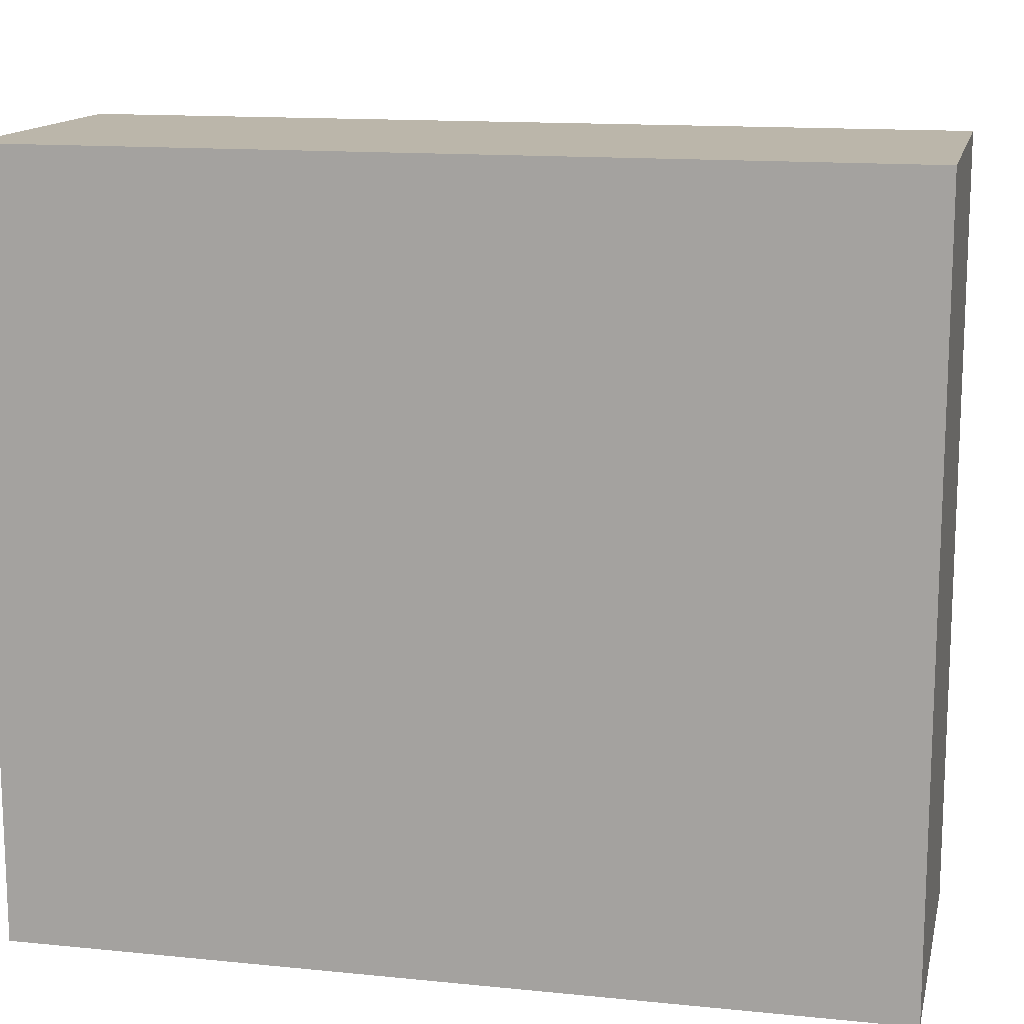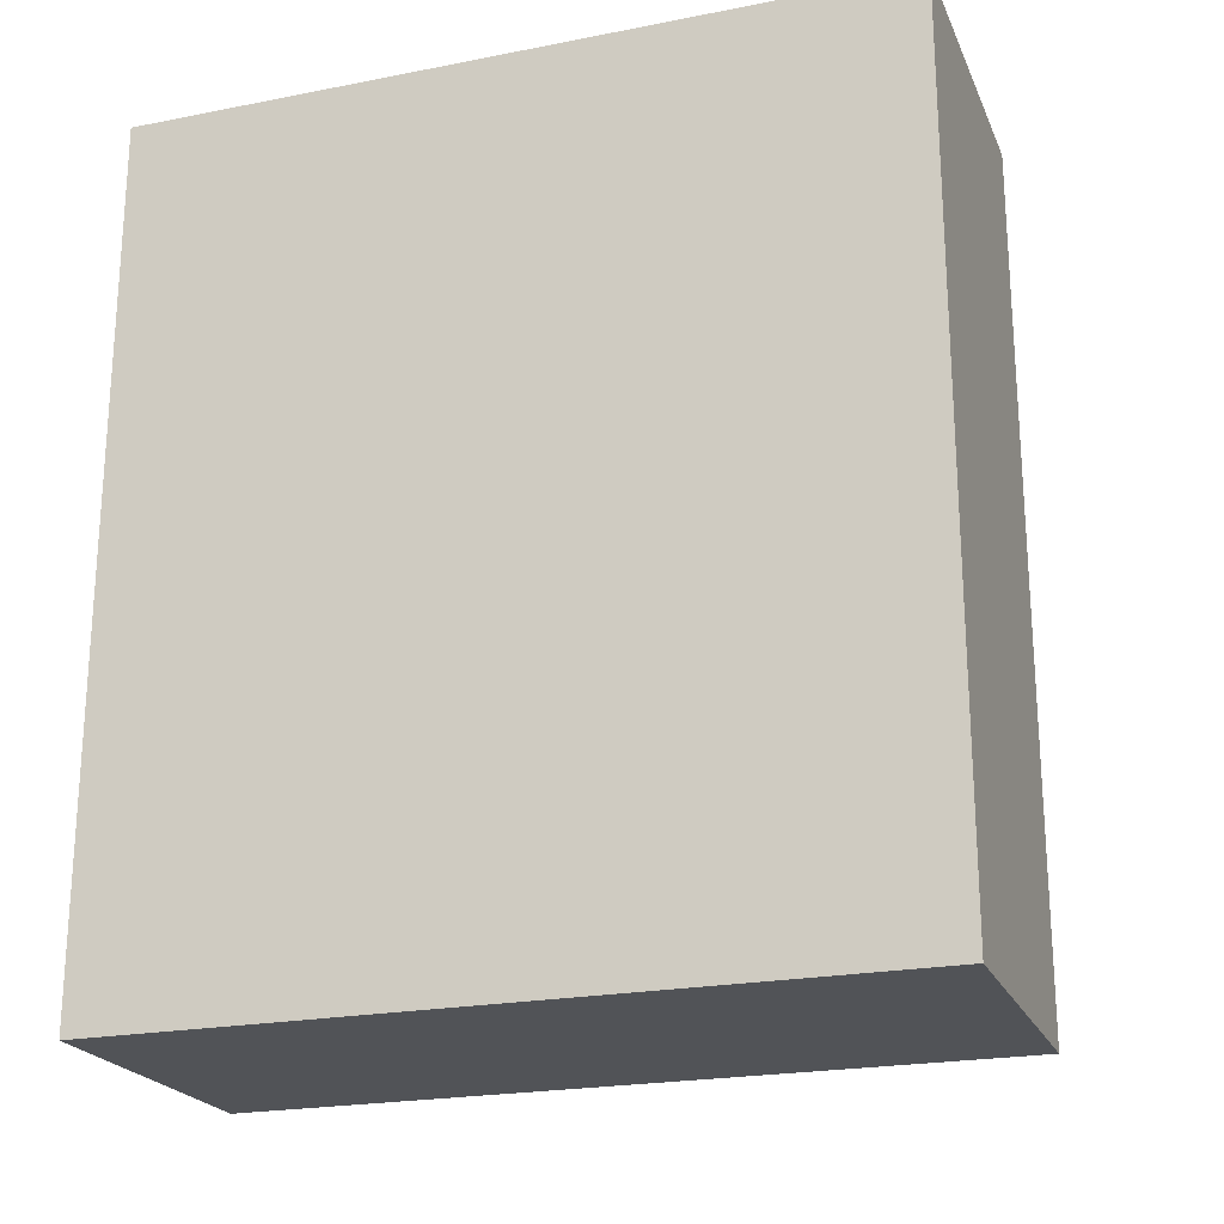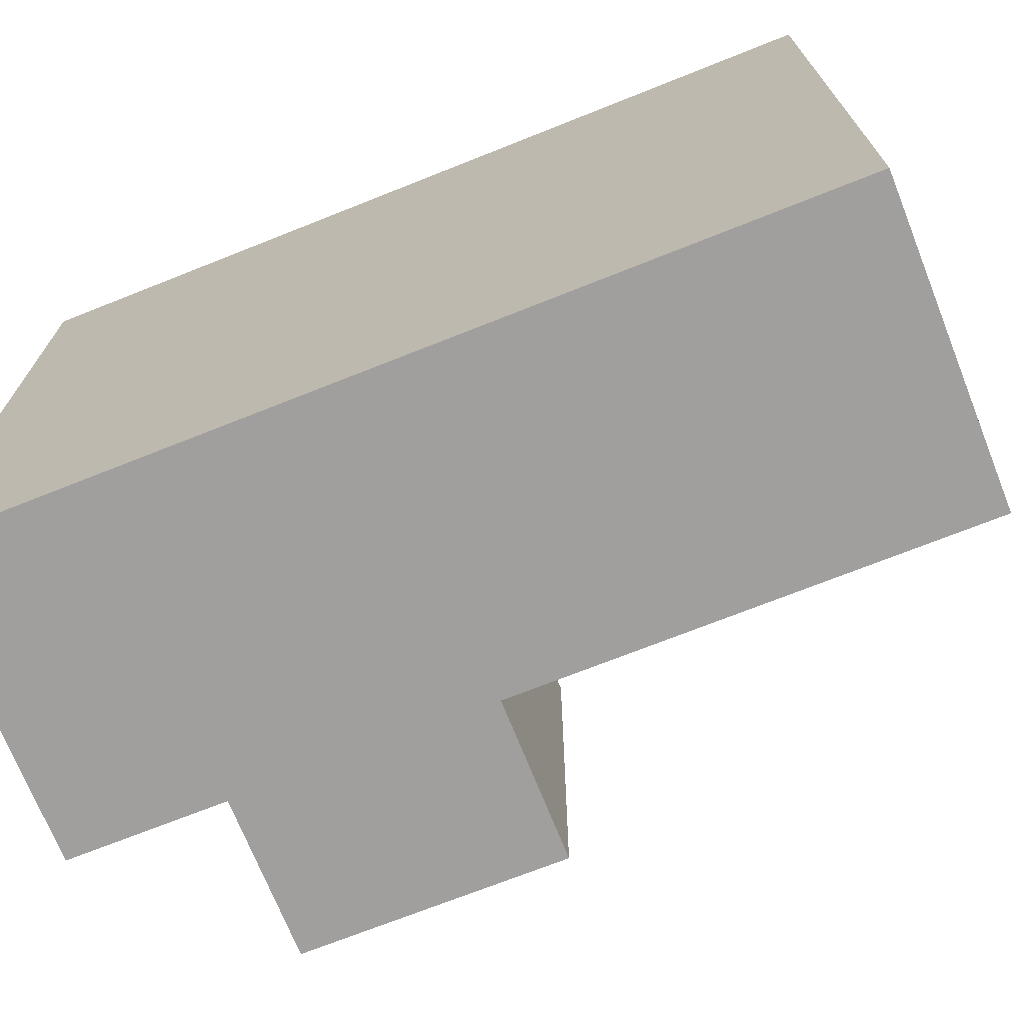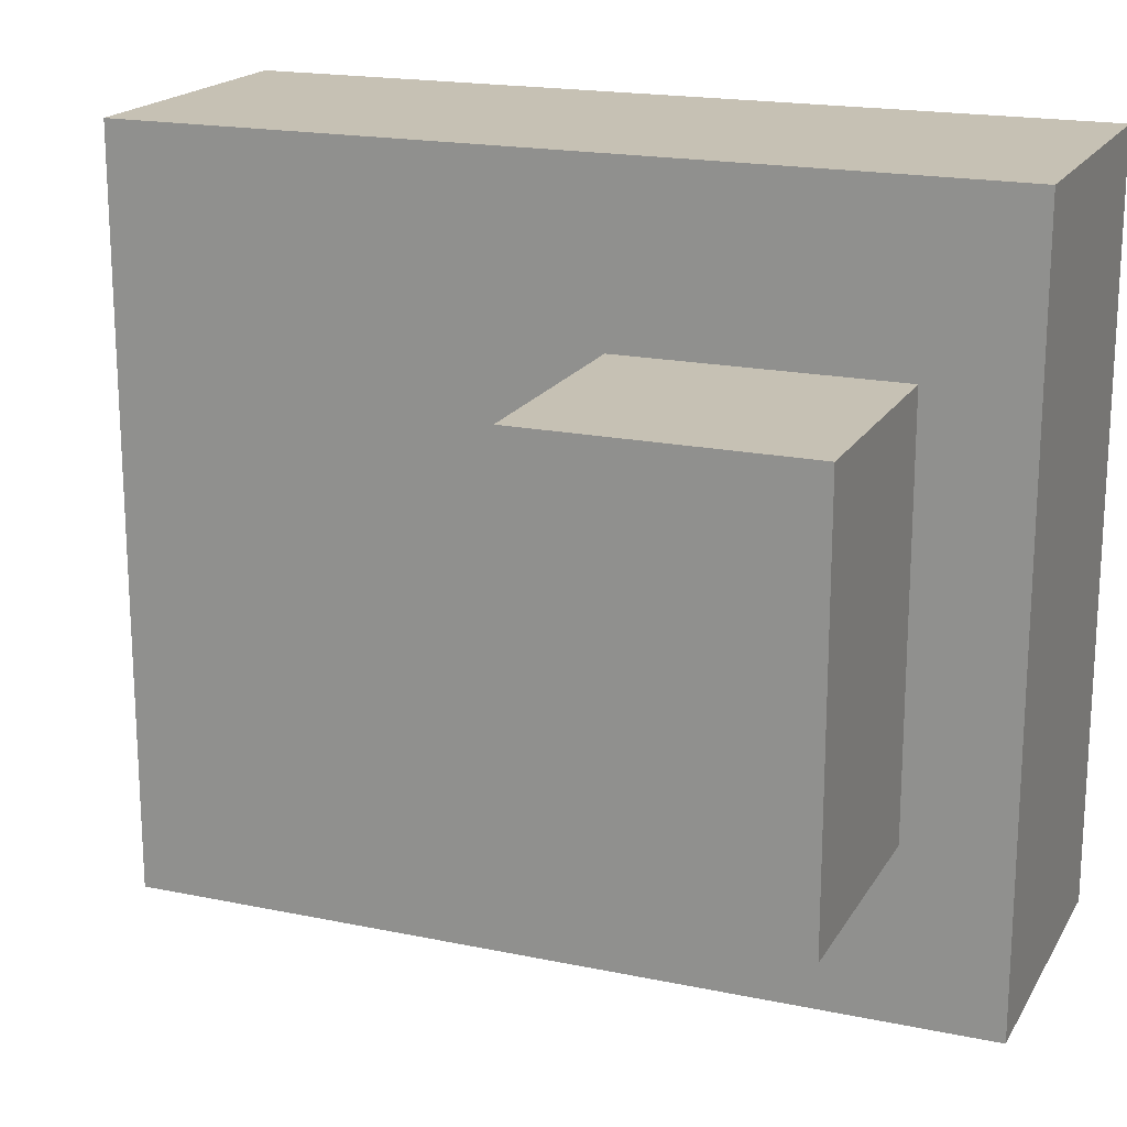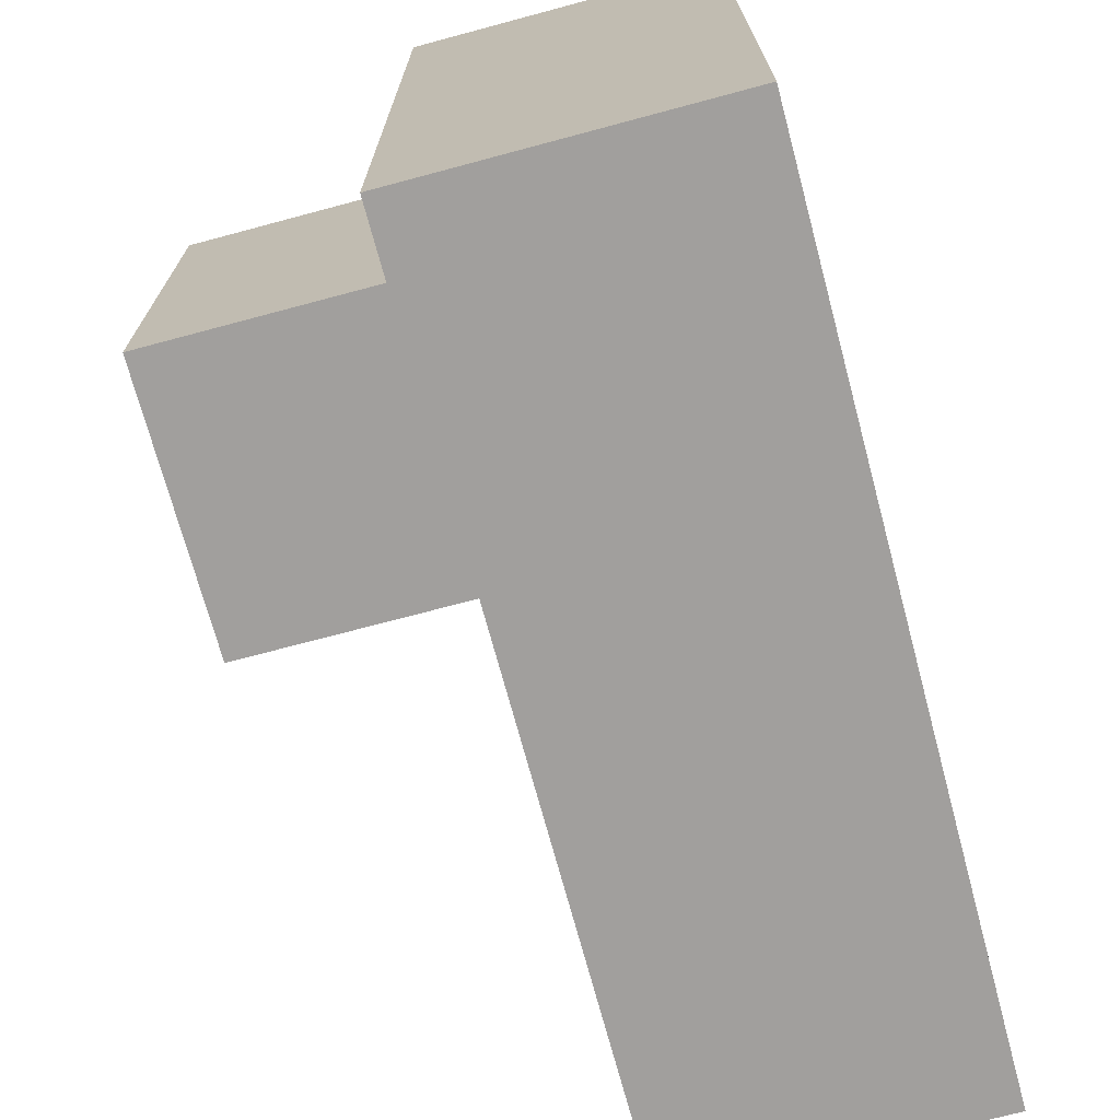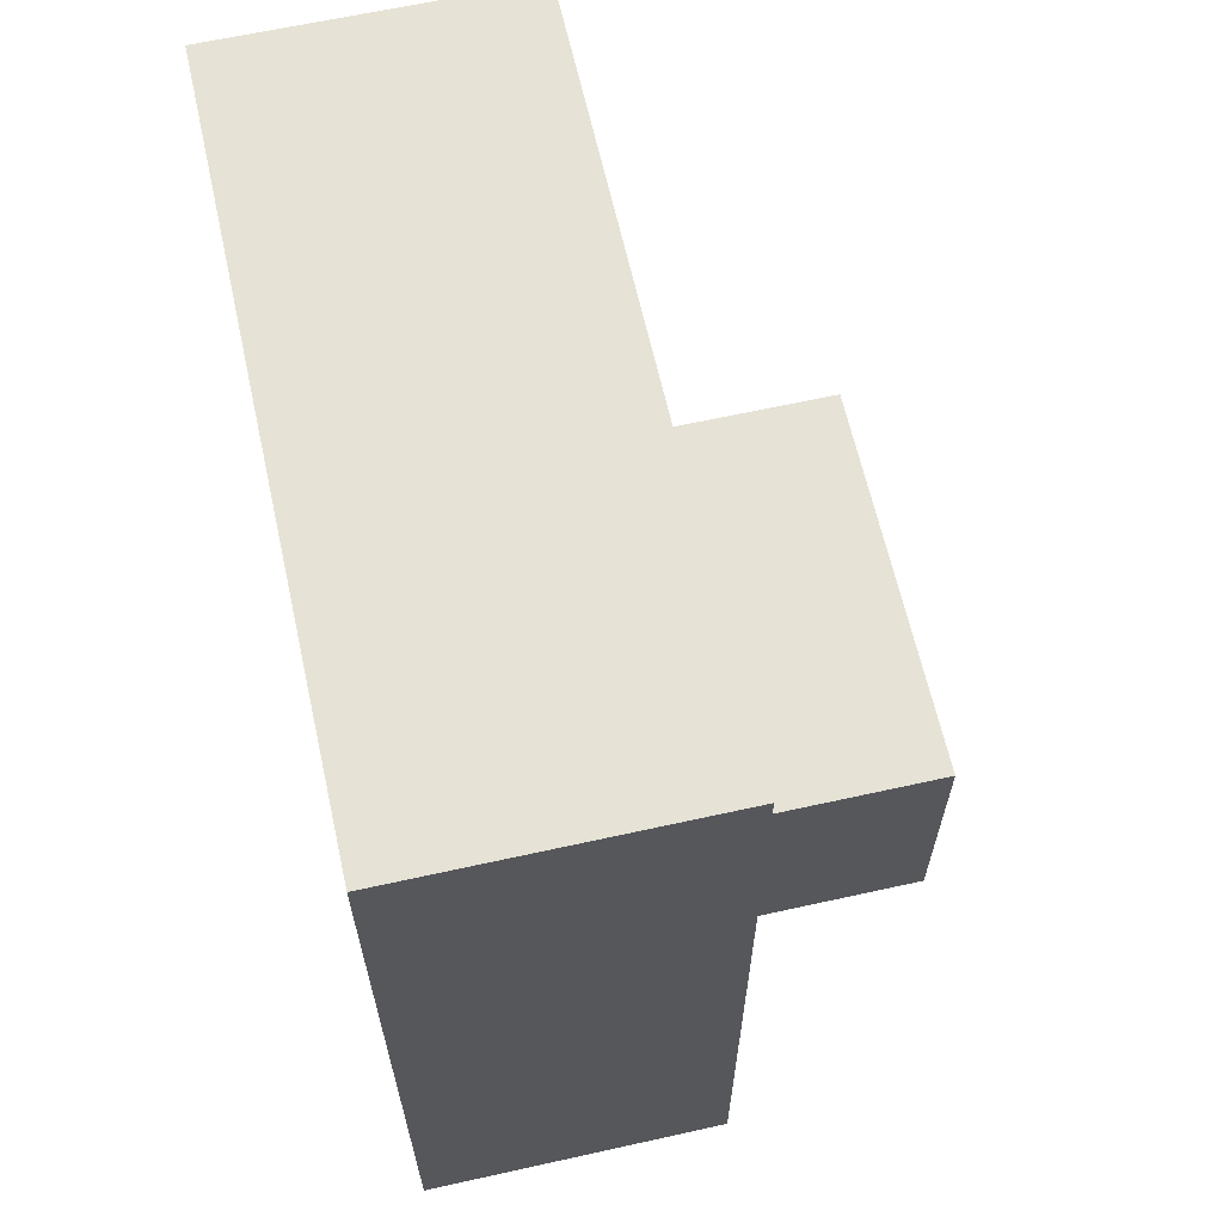
<metadata>
{"format":"obj","ext":"obj","renderer":"f3d","projection":"perspective","resolution":1024,"background":"white","views":[{"elev":13.9,"azim":102.6,"up":"+Z"},{"elev":-22.1,"azim":108.9,"up":"+Y"},{"elev":-71.3,"azim":111.7,"up":"+Z"},{"elev":18.6,"azim":-68.2,"up":"+Z"},{"elev":-71.5,"azim":15.0,"up":"+Z"},{"elev":64.0,"azim":167.4,"up":"+Y"}]}
</metadata>
<code>
o
v 0.7 0.4 -1
v 0.7 2.9 -1
v -0.2 0.4 -1
v -0.2 2.9 -1
v -0.2 0.7 -0.5
v -0.2 1.5 -0.5
v -0.9 0.7 -0.5
v -0.9 1.5 -0.5
v -0.2 0.7 0.7
v -0.2 1.5 0.7
v -0.9 0.7 0.7
v -0.9 1.5 0.7
v 0.7 0.4 1.2
v 0.7 2.9 1.2
v -0.2 0.4 1.2
v -0.2 2.9 1.2
v 0.7 0.4 -1
v -0.2 0.4 -1
v 0.7 0.4 1.2
v -0.2 0.4 1.2
v -0.2 0.7 -0.5
v -0.9 0.7 -0.5
v -0.2 0.7 0.7
v -0.9 0.7 0.7
v -0.2 1.5 -0.5
v -0.9 1.5 -0.5
v -0.2 1.5 0.7
v -0.9 1.5 0.7
v 0.7 2.9 -1
v -0.2 2.9 -1
v 0.7 2.9 1.2
v -0.2 2.9 1.2
v 0.7 0.4 -1
v 0.7 0.4 1.2
v 0.7 2.9 -1
v 0.7 2.9 1.2
v -0.2 0.4 -1
v -0.2 0.4 1.2
v -0.2 0.7 -0.5
v -0.2 0.7 0.7
v -0.2 1.5 -0.5
v -0.2 1.5 0.7
v -0.2 1.9 -0.7
v -0.2 1.9 -0.1
v -0.2 1.9 0.3
v -0.2 1.9 0.9
v -0.2 2 -0.6
v -0.2 2 -0.2
v -0.2 2 0.4
v -0.2 2 0.8
v -0.2 2.2 -0.3
v -0.2 2.2 -0.2
v -0.2 2.2 0.7
v -0.2 2.2 0.8
v -0.2 2.3 -0.5
v -0.2 2.3 -0.4
v -0.2 2.3 -0.3
v -0.2 2.3 -0.2
v -0.2 2.3 0.5
v -0.2 2.3 0.6
v -0.2 2.3 0.7
v -0.2 2.3 0.8
v -0.2 2.4 -0.6
v -0.2 2.4 -0.5
v -0.2 2.4 -0.4
v -0.2 2.4 -0.2
v -0.2 2.4 0.4
v -0.2 2.4 0.5
v -0.2 2.4 0.6
v -0.2 2.4 0.8
v -0.2 2.5 -0.7
v -0.2 2.5 -0.1
v -0.2 2.5 0.3
v -0.2 2.5 0.9
v -0.2 2.9 -1
v -0.2 2.9 1.2
v -0.9 0.7 -0.5
v -0.9 0.7 0.7
v -0.9 0.9 -0.2
v -0.9 0.9 1.192e-07
v -0.9 0.9 0.1
v -0.9 0.9 0.3
v -0.9 1.3 -0.2
v -0.9 1.3 1.192e-07
v -0.9 1.3 0.1
v -0.9 1.3 0.3
v -0.9 1.5 -0.5
v -0.9 1.5 0.7
f 3 2 1
f 4 2 3
f 7 6 5
f 8 6 7
f 9 10 11
f 11 10 12
f 13 14 15
f 15 14 16
f 19 18 17
f 20 18 19
f 23 22 21
f 24 22 23
f 25 26 27
f 27 26 28
f 29 30 31
f 31 30 32
f 35 34 33
f 36 34 35
f 37 38 39
f 39 38 40
f 37 39 41
f 40 38 42
f 37 41 43
f 41 42 43
f 43 42 44
f 44 42 45
f 42 38 46
f 45 42 46
f 43 44 47
f 47 44 48
f 45 46 49
f 49 46 50
f 47 48 51
f 48 44 52
f 51 48 52
f 49 50 53
f 50 46 54
f 53 50 54
f 47 51 55
f 55 51 56
f 51 52 57
f 56 51 57
f 52 44 58
f 57 52 58
f 49 53 59
f 59 53 60
f 53 54 61
f 60 53 61
f 54 46 62
f 61 54 62
f 43 47 63
f 47 55 63
f 55 56 64
f 63 55 64
f 56 57 65
f 64 56 65
f 57 58 65
f 58 44 66
f 65 58 66
f 45 49 67
f 49 59 67
f 59 60 68
f 67 59 68
f 60 61 69
f 68 60 69
f 61 62 69
f 62 46 70
f 69 62 70
f 37 43 71
f 64 65 71
f 63 64 71
f 65 66 71
f 43 63 71
f 44 45 72
f 71 66 72
f 66 44 72
f 67 68 73
f 72 45 73
f 68 69 73
f 45 67 73
f 69 70 73
f 70 46 74
f 73 70 74
f 46 38 74
f 37 71 75
f 72 73 75
f 73 74 75
f 71 72 75
f 74 38 76
f 75 74 76
f 77 78 79
f 79 78 80
f 80 78 81
f 81 78 82
f 77 79 83
f 79 80 83
f 80 81 84
f 83 80 84
f 81 82 85
f 84 81 85
f 82 78 86
f 85 82 86
f 84 85 87
f 83 84 87
f 85 86 87
f 77 83 87
f 86 78 88
f 87 86 88

</code>
